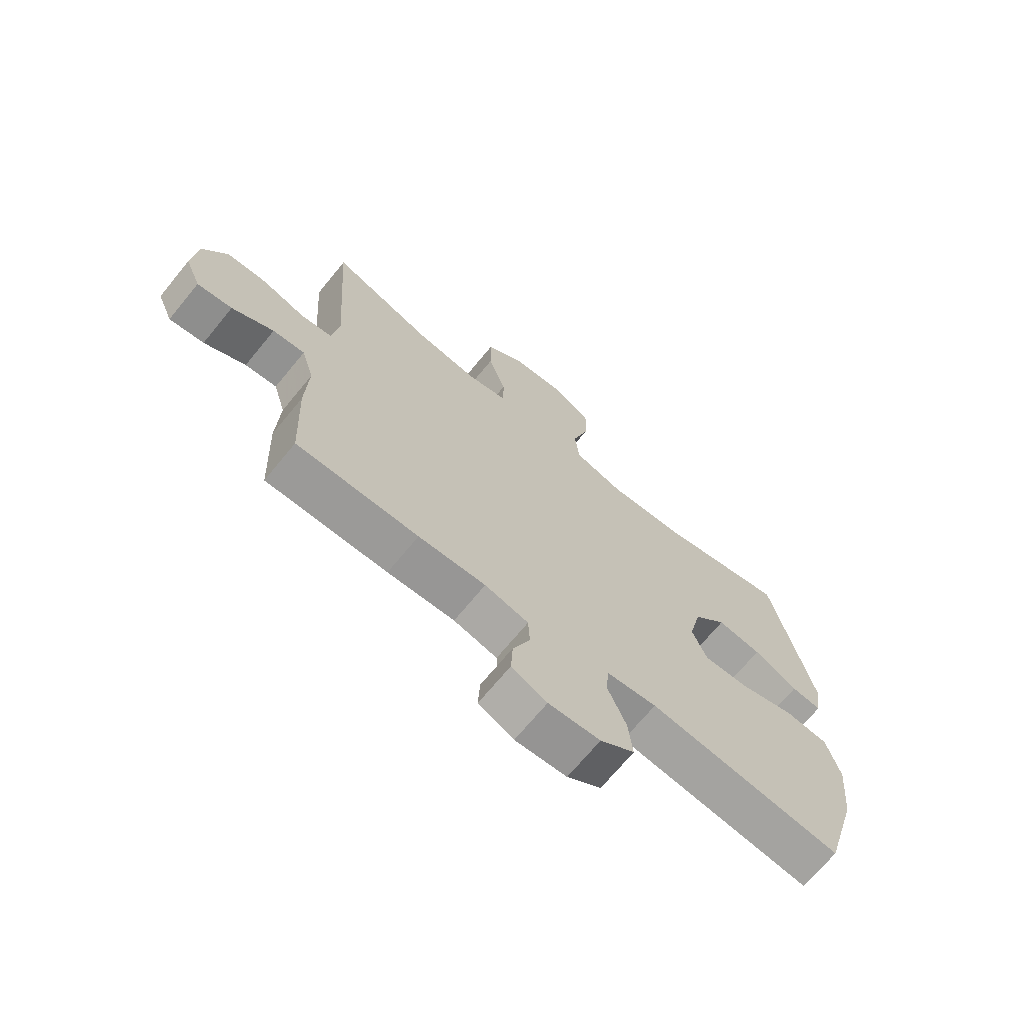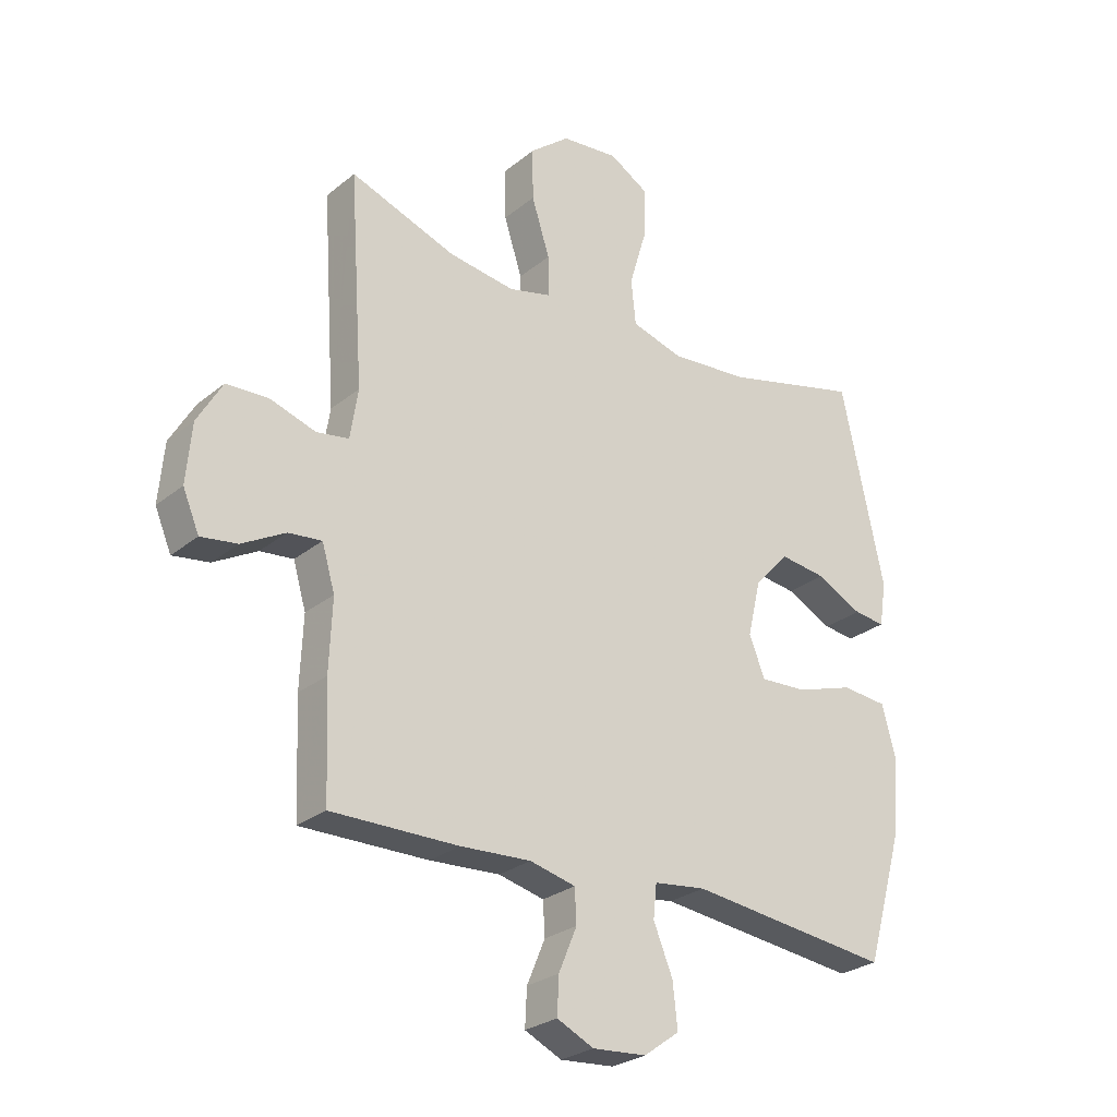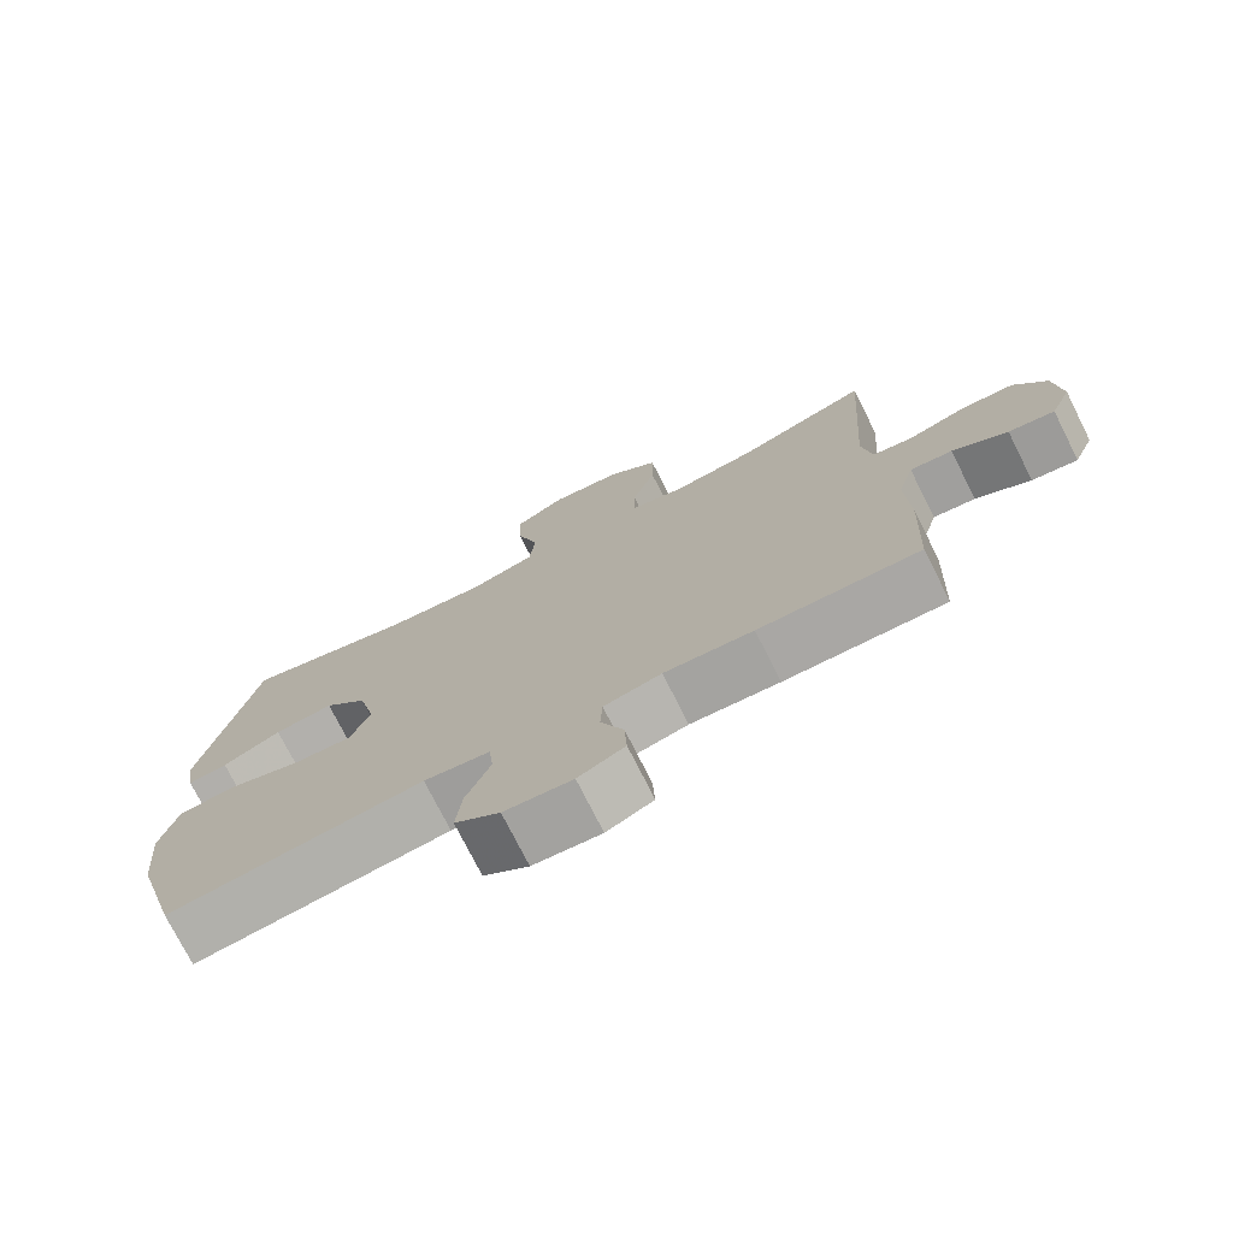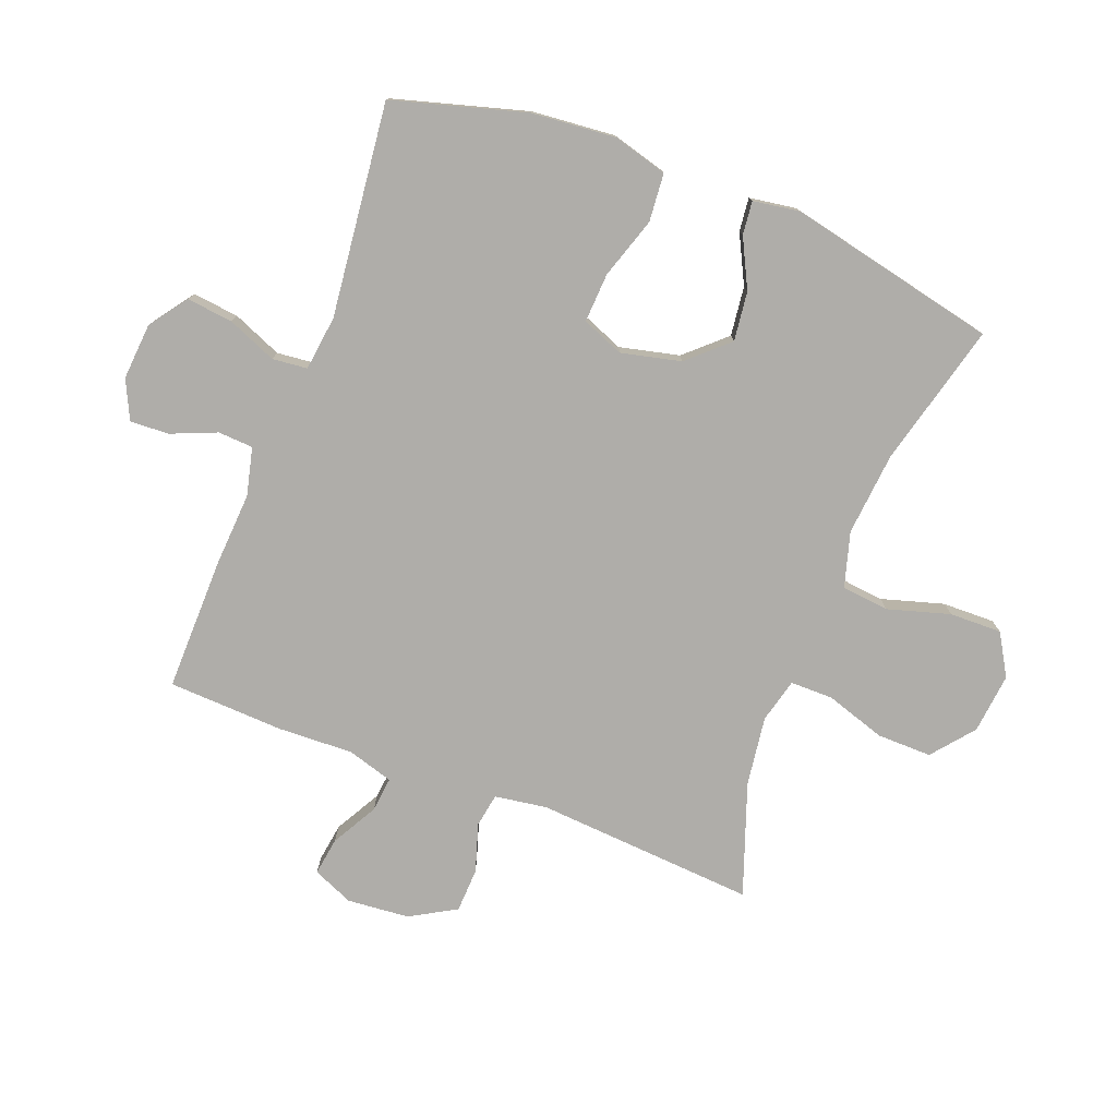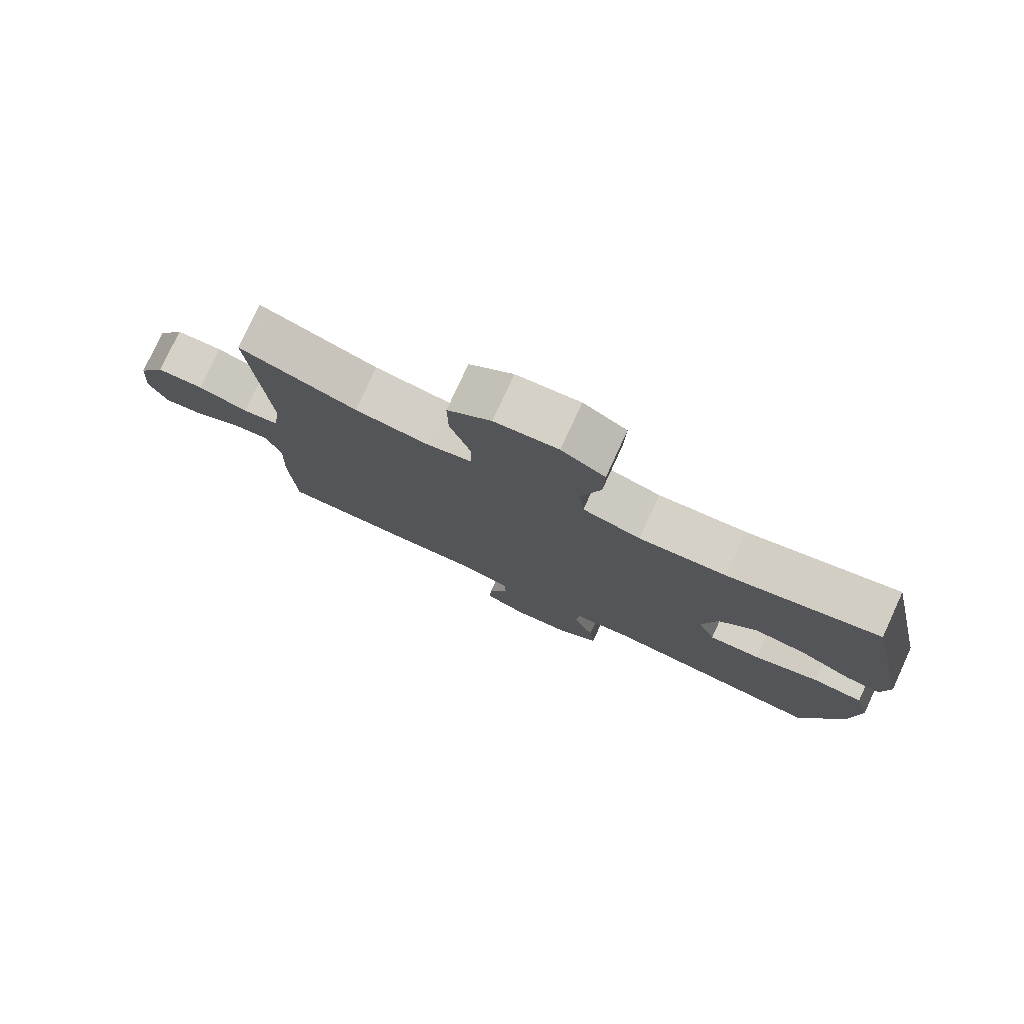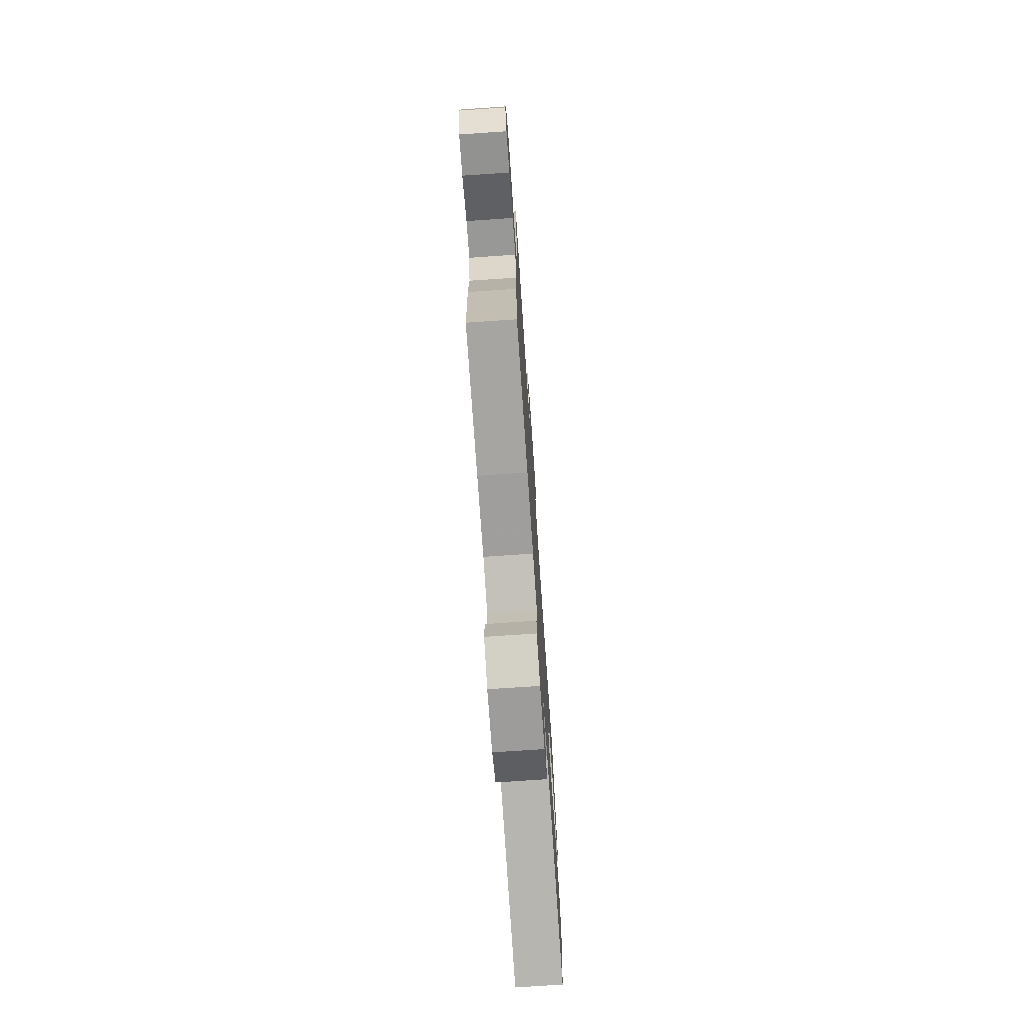
<metadata>
{"format":"obj","ext":"obj","renderer":"f3d","projection":"perspective","resolution":1024,"background":"white","views":[{"elev":-69.7,"azim":140.6,"up":"+Z"},{"elev":-26.9,"azim":141.1,"up":"+Z"},{"elev":-75.0,"azim":26.7,"up":"+Z"},{"elev":-77.4,"azim":-111.2,"up":"+Y"},{"elev":78.6,"azim":-155.3,"up":"+Z"},{"elev":-74.4,"azim":93.9,"up":"+Z"}]}
</metadata>
<code>
v -0.5 0.07 0.5
v -0.267 0.07 0.441
v -0.132 0.07 0.429
v -0.043 0.07 0.455
v -0.035 0.07 0.532
v -0.065 0.07 0.633
v -0.067 0.07 0.718
v 0 0.07 0.758
v 0.098 0.07 0.748
v 0.166 0.07 0.693
v 0.165 0.07 0.604
v 0.134 0.07 0.507
v 0.134 0.07 0.437
v 0.206 0.07 0.419
v 0.319 0.07 0.435
v 0.5 0.07 0.5
v 0.476 0.07 0.142
v 0.489 0.07 0.057
v 0.544 0.07 0.048
v 0.622 0.07 0.073
v 0.694 0.07 0.07
v 0.737 0.07 -0.004
v 0.746 0.07 -0.105
v 0.718 0.07 -0.171
v 0.656 0.07 -0.162
v 0.582 0.07 -0.121
v 0.525 0.07 -0.115
v 0.503 0.07 -0.19
v 0.508 0.07 -0.311
v 0.5 0.07 -0.5
v 0.283 0.07 -0.498
v 0.163 0.07 -0.491
v 0.085 0.07 -0.51
v 0.082 0.07 -0.567
v 0.113 0.07 -0.641
v 0.116 0.07 -0.704
v 0.053 0.07 -0.734
v -0.039 0.07 -0.727
v -0.1 0.07 -0.683
v -0.092 0.07 -0.608
v -0.059 0.07 -0.528
v -0.065 0.07 -0.471
v -0.154 0.07 -0.46
v -0.5 0.07 -0.5
v -0.562 0.07 -0.285
v -0.575 0.07 -0.149
v -0.551 0.07 -0.06
v -0.473 0.07 -0.053
v -0.373 0.07 -0.085
v -0.293 0.07 -0.089
v -0.266 0.07 -0.021
v -0.289 0.07 0.076
v -0.348 0.07 0.14
v -0.428 0.07 0.13
v -0.507 0.07 0.09
v -0.561 0.07 0.084
v -0.573 0.07 0.16
v -0.5 0 0.5
v -0.267 0 0.441
v -0.132 0 0.429
v -0.043 0 0.455
v -0.035 0 0.532
v -0.065 0 0.633
v -0.067 0 0.718
v 0 0 0.758
v 0.098 0 0.748
v 0.166 0 0.693
v 0.165 0 0.604
v 0.134 0 0.507
v 0.134 0 0.437
v 0.206 0 0.419
v 0.319 0 0.435
v 0.5 0 0.5
v 0.476 0 0.142
v 0.489 0 0.057
v 0.544 0 0.048
v 0.622 0 0.073
v 0.694 0 0.07
v 0.737 0 -0.004
v 0.746 0 -0.105
v 0.718 0 -0.171
v 0.656 0 -0.162
v 0.582 0 -0.121
v 0.525 0 -0.115
v 0.503 0 -0.19
v 0.508 0 -0.311
v 0.5 0 -0.5
v 0.283 0 -0.498
v 0.163 0 -0.491
v 0.085 0 -0.51
v 0.082 0 -0.567
v 0.113 0 -0.641
v 0.116 0 -0.704
v 0.053 0 -0.734
v -0.039 0 -0.727
v -0.1 0 -0.683
v -0.092 0 -0.608
v -0.059 0 -0.528
v -0.065 0 -0.471
v -0.154 0 -0.46
v -0.5 0 -0.5
v -0.562 0 -0.285
v -0.575 0 -0.149
v -0.551 0 -0.06
v -0.473 0 -0.053
v -0.373 0 -0.085
v -0.293 0 -0.089
v -0.266 0 -0.021
v -0.289 0 0.076
v -0.348 0 0.14
v -0.428 0 0.13
v -0.507 0 0.09
v -0.561 0 0.084
v -0.573 0 0.16
f 57 1 2
f 56 57 2
f 55 56 2
f 54 55 2
f 53 54 2 3
f 52 53 3 4
f 51 52 4
f 50 51 4
f 47 48 49
f 46 47 49
f 45 46 49
f 44 45 49
f 43 44 49
f 42 43 49 50
f 39 40 41
f 38 39 41
f 37 38 41
f 36 37 41
f 35 36 41
f 34 35 41
f 33 34 41 42
f 42 50 4
f 33 42 4
f 32 33 4
f 32 4 5
f 31 32 5
f 30 31 5
f 29 30 5
f 28 29 5
f 24 25 26
f 23 24 26
f 22 23 26
f 21 22 26
f 20 21 26
f 19 20 26
f 18 19 26 27
f 15 16 17
f 14 15 17 18
f 18 27 28
f 14 18 28
f 13 14 28
f 10 11 12
f 9 10 12
f 8 9 12 13
f 5 6 7
f 28 5 7
f 13 28 7
f 7 8 13
f 59 58 114
f 59 114 113
f 59 113 112
f 59 112 111
f 60 59 111 110
f 61 60 110 109
f 61 109 108
f 61 108 107
f 106 105 104
f 106 104 103
f 106 103 102
f 106 102 101
f 106 101 100
f 107 106 100 99
f 98 97 96
f 98 96 95
f 98 95 94
f 98 94 93
f 98 93 92
f 98 92 91
f 99 98 91 90
f 61 107 99
f 61 99 90
f 61 90 89
f 62 61 89
f 62 89 88
f 62 88 87
f 62 87 86
f 62 86 85
f 83 82 81
f 83 81 80
f 83 80 79
f 83 79 78
f 83 78 77
f 83 77 76
f 84 83 76 75
f 74 73 72
f 75 74 72 71
f 85 84 75
f 85 75 71
f 85 71 70
f 69 68 67
f 69 67 66
f 70 69 66 65
f 64 63 62
f 64 62 85
f 64 85 70
f 70 65 64
f 1 58 59 2
f 2 59 60 3
f 3 60 61 4
f 4 61 62 5
f 5 62 63 6
f 6 63 64 7
f 7 64 65 8
f 8 65 66 9
f 9 66 67 10
f 10 67 68 11
f 11 68 69 12
f 12 69 70 13
f 13 70 71 14
f 14 71 72 15
f 15 72 73 16
f 16 73 74 17
f 17 74 75 18
f 18 75 76 19
f 19 76 77 20
f 20 77 78 21
f 21 78 79 22
f 22 79 80 23
f 23 80 81 24
f 24 81 82 25
f 25 82 83 26
f 26 83 84 27
f 27 84 85 28
f 28 85 86 29
f 29 86 87 30
f 30 87 88 31
f 31 88 89 32
f 32 89 90 33
f 33 90 91 34
f 34 91 92 35
f 35 92 93 36
f 36 93 94 37
f 37 94 95 38
f 38 95 96 39
f 39 96 97 40
f 40 97 98 41
f 41 98 99 42
f 42 99 100 43
f 43 100 101 44
f 44 101 102 45
f 45 102 103 46
f 46 103 104 47
f 47 104 105 48
f 48 105 106 49
f 49 106 107 50
f 50 107 108 51
f 51 108 109 52
f 52 109 110 53
f 53 110 111 54
f 54 111 112 55
f 55 112 113 56
f 56 113 114 57
f 57 114 58 1

</code>
